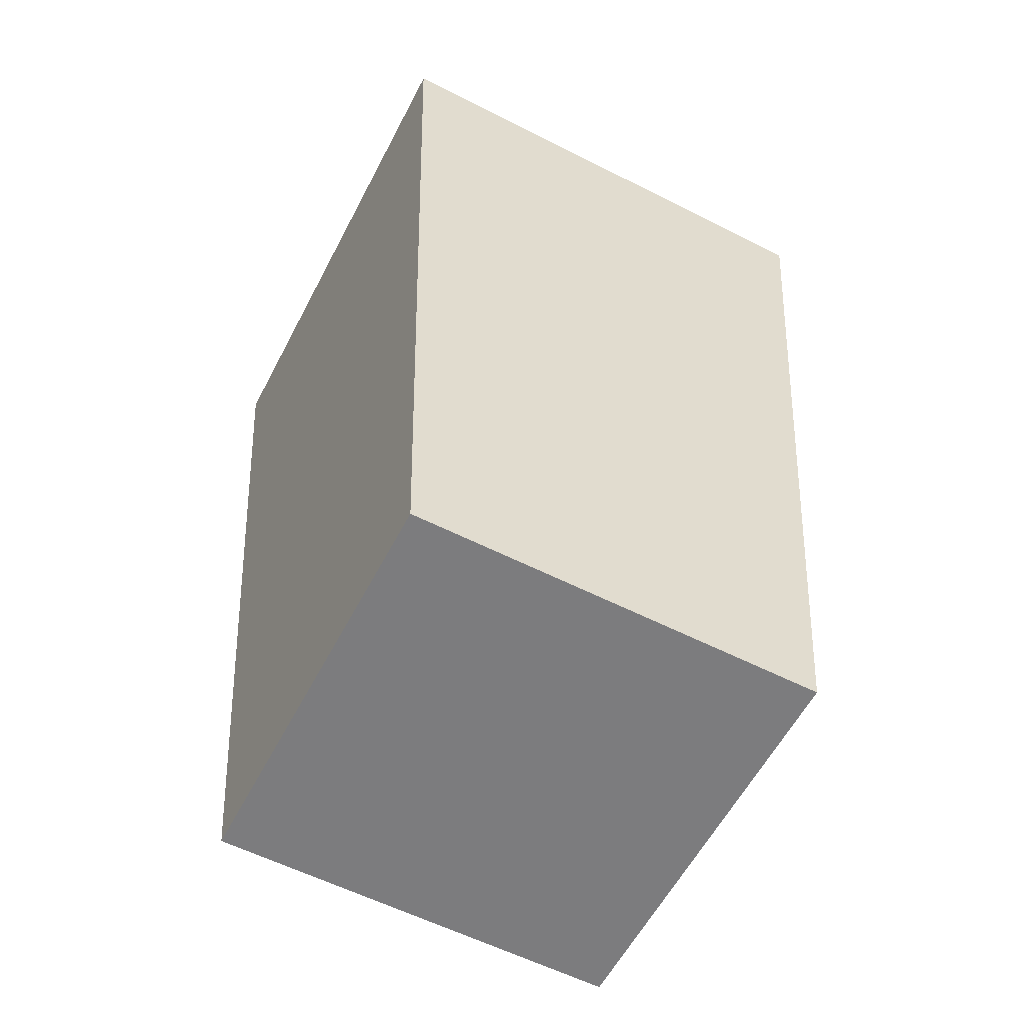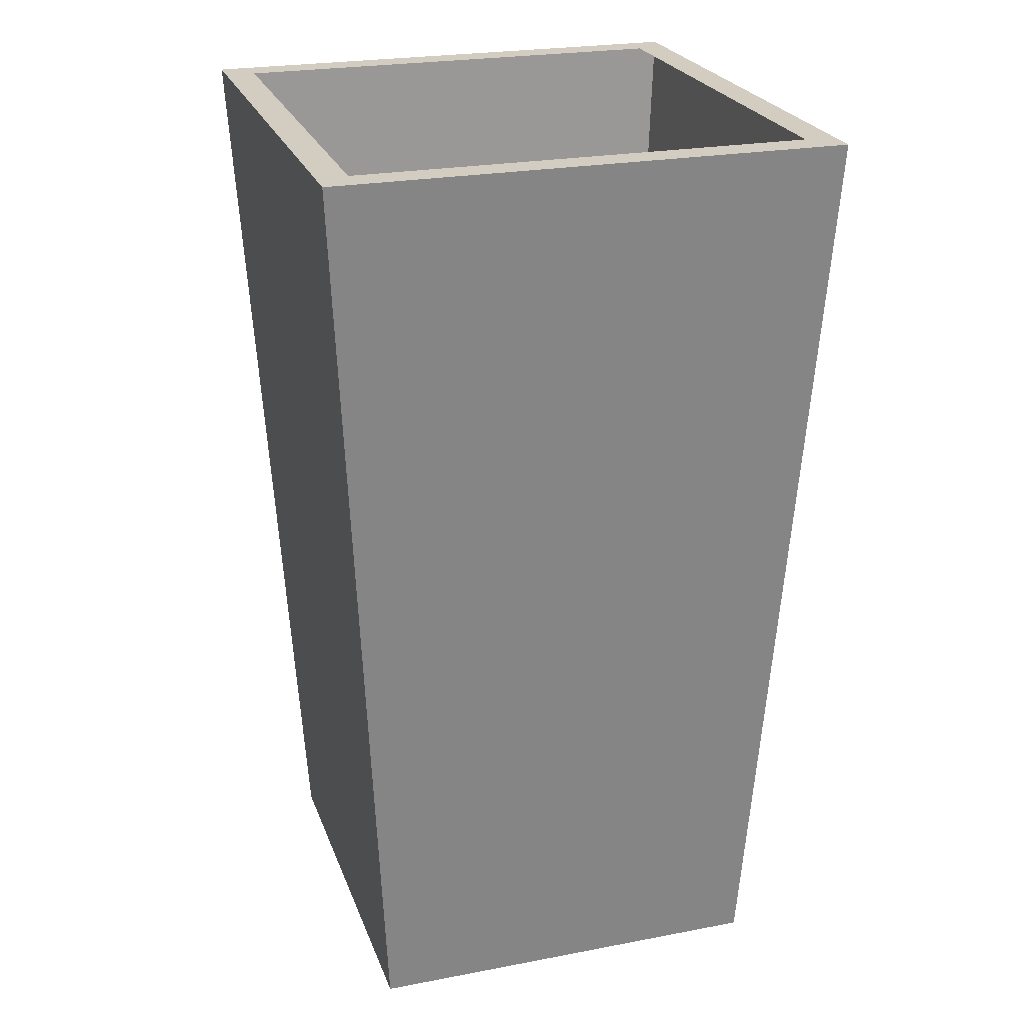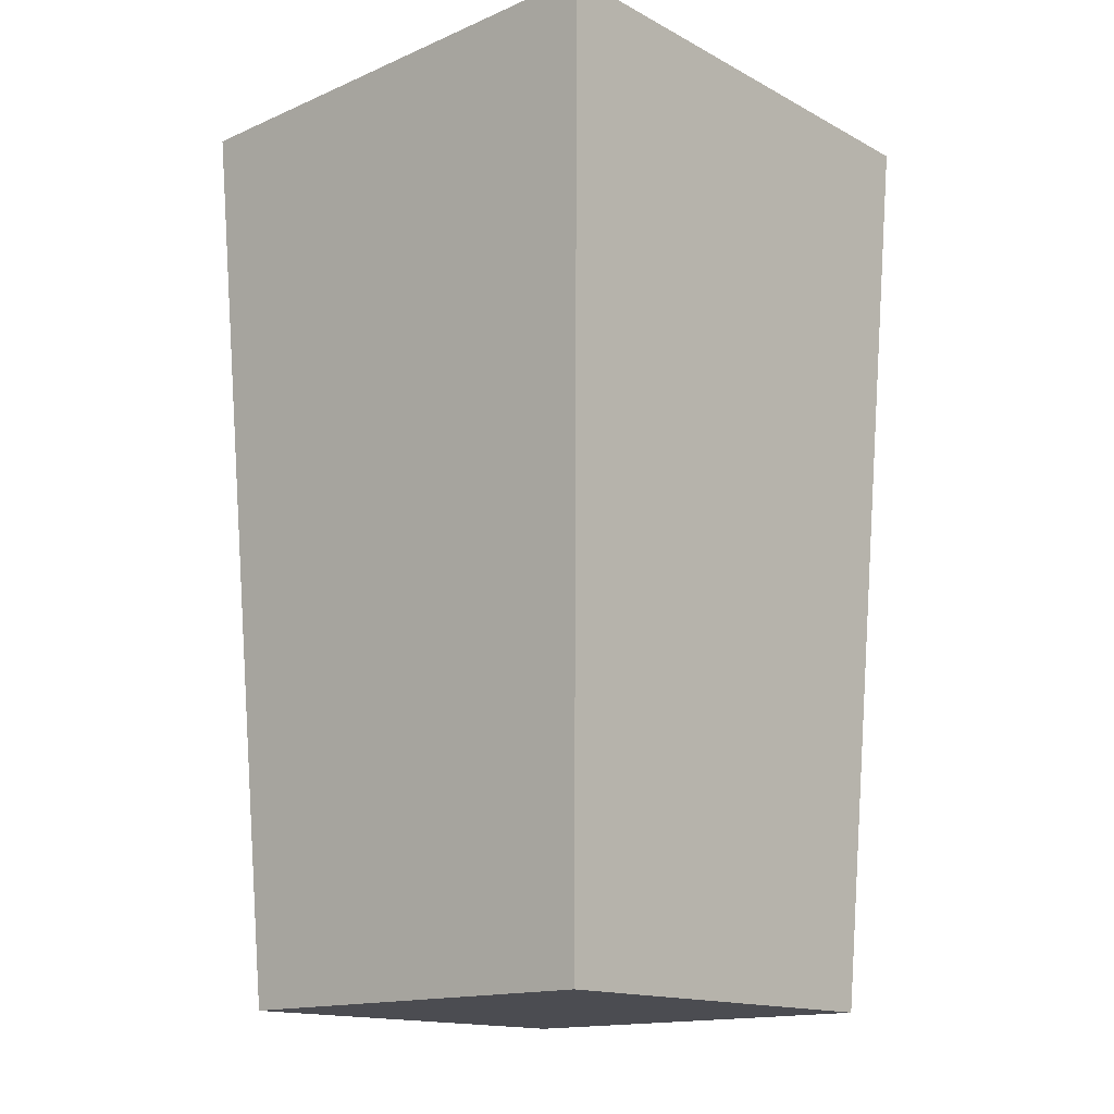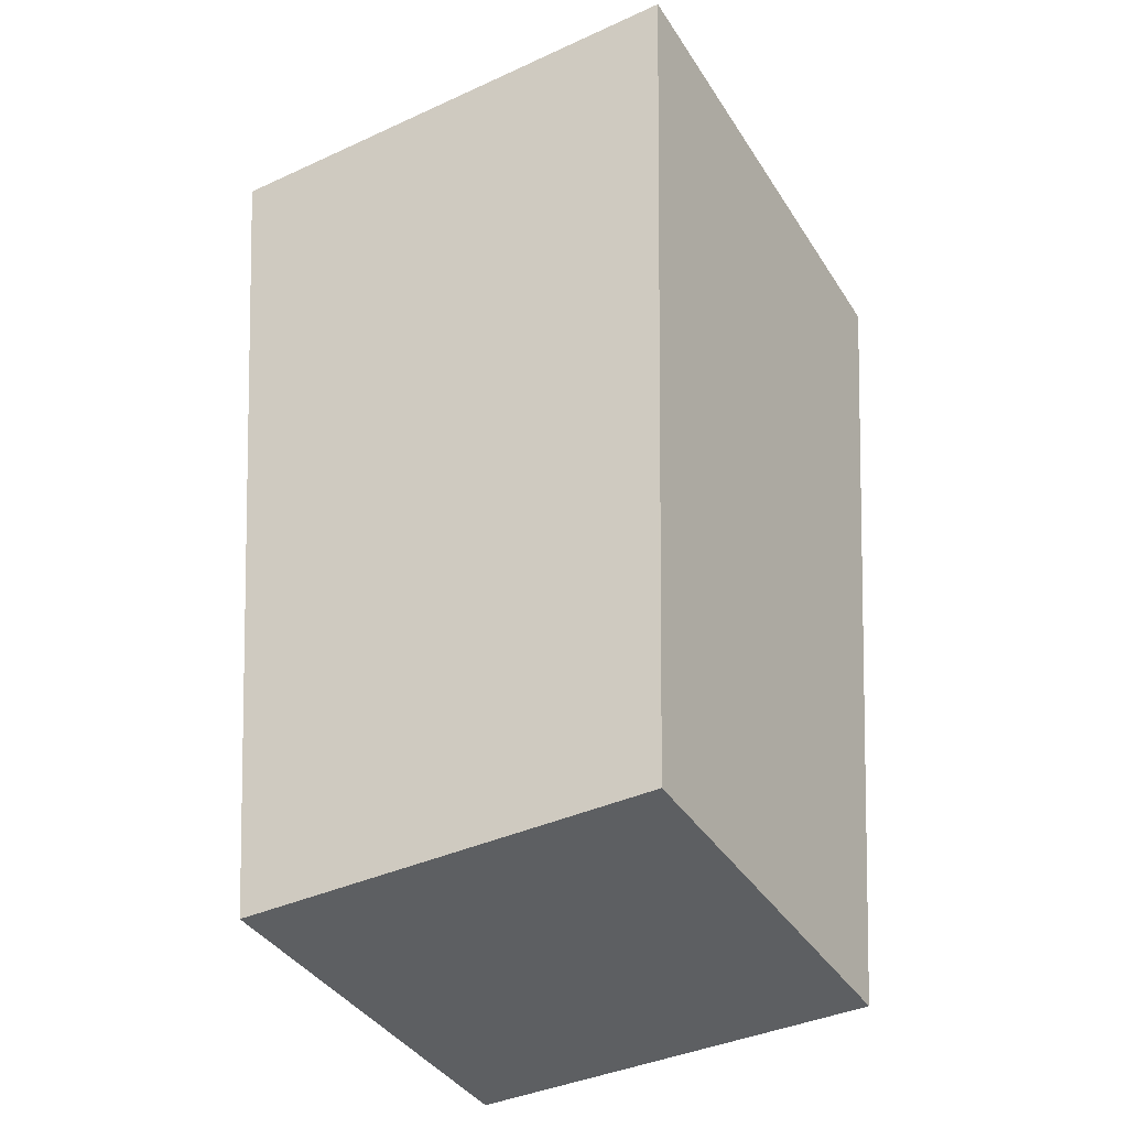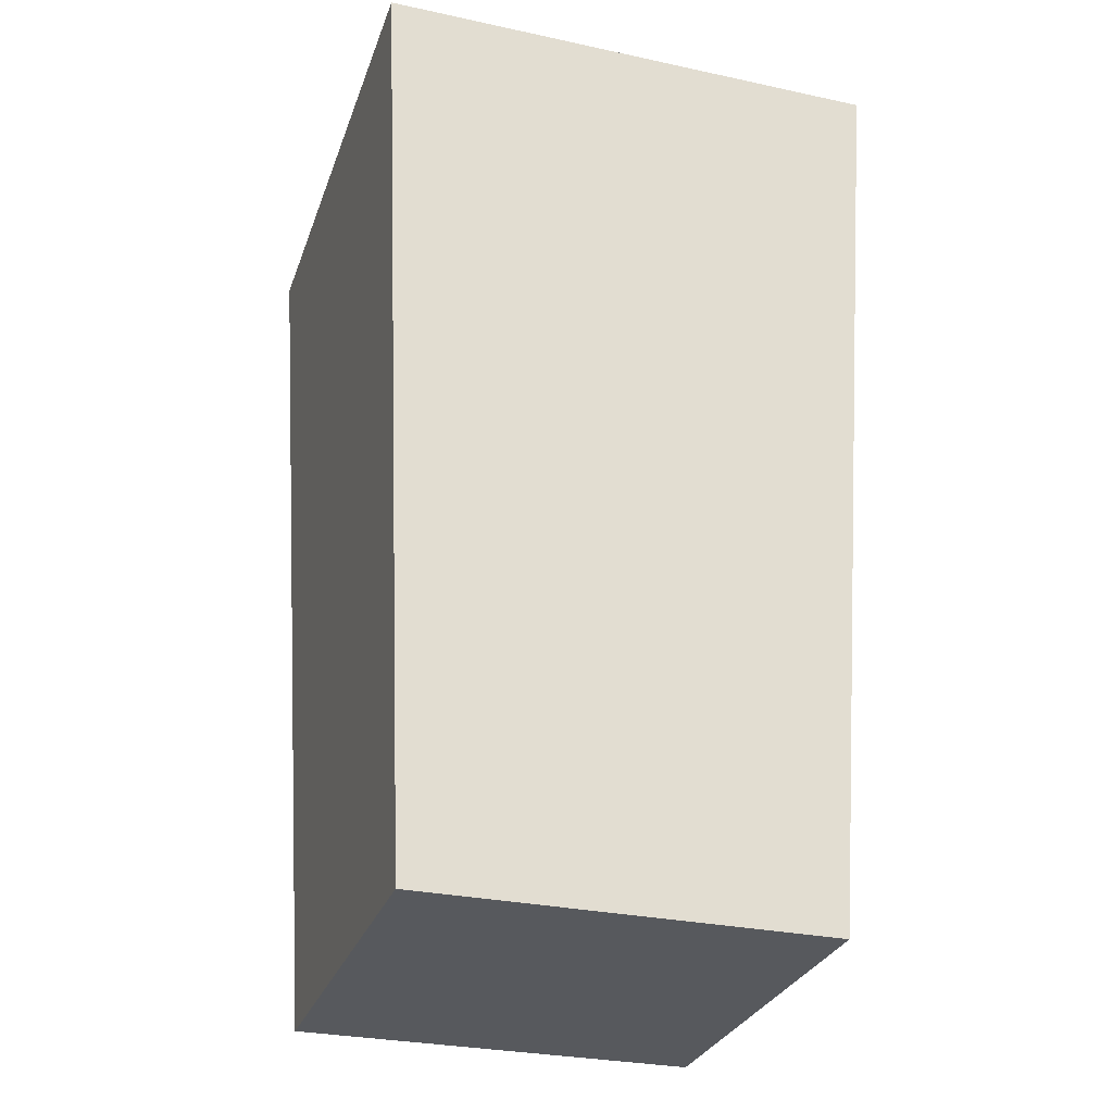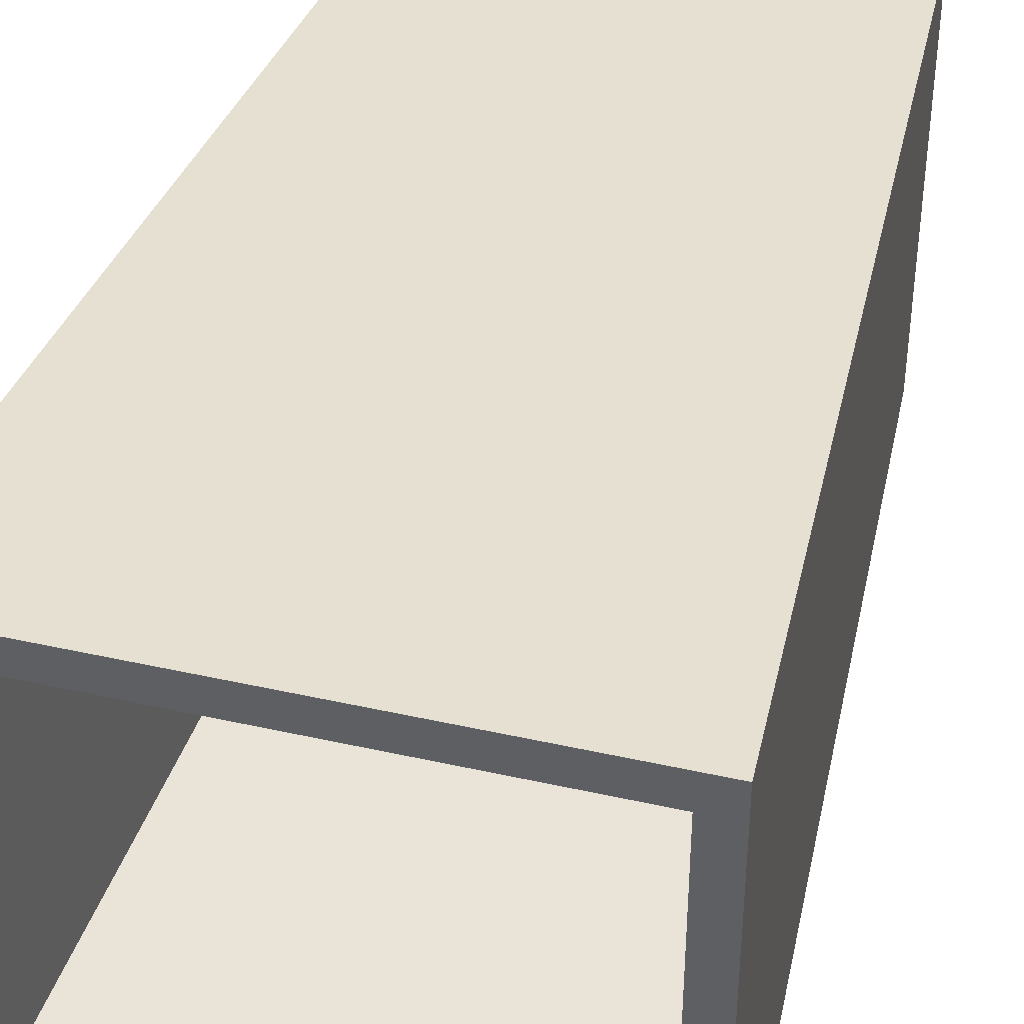
<metadata>
{"format":"obj","ext":"obj","renderer":"f3d","projection":"perspective","resolution":1024,"background":"white","views":[{"elev":-58.9,"azim":62.5,"up":"+Y"},{"elev":24.4,"azim":-17.4,"up":"+Y"},{"elev":-15.4,"azim":132.1,"up":"+Y"},{"elev":-39.6,"azim":-60.5,"up":"+Y"},{"elev":-29.4,"azim":72.4,"up":"+Y"},{"elev":40.7,"azim":-164.6,"up":"+Z"}]}
</metadata>
<code>
v -0.1516 -0.4493 0.1998
v 0.2416 0.337 0.2434
v -0.1952 0.337 0.2434
v 0.1979 -0.4493 0.1998
v -0.1692 0.337 0.2174
v -0.1516 -0.4493 -0.1497
v 0.2416 0.337 -0.1934
v 0.2155 0.337 0.2174
v -0.1692 0.337 -0.1673
v -0.1952 0.337 -0.1934
v -0.1391 -0.4493 -0.1497
v 0.1979 -0.4493 -0.1497
v 0.2155 0.337 -0.1673
v -0.1391 -0.4493 -0.1505
g mesh1_mesh1-geometry
f 1 2 3
f 2 1 4
f 3 2 1
f 4 1 2
f 5 2 3
f 3 2 5
f 3 6 1
f 1 6 3
f 6 4 1
f 1 4 6
f 4 7 2
f 2 7 4
f 2 5 8
f 8 5 2
f 3 9 5
f 5 9 3
f 6 3 10
f 10 3 6
f 11 4 6
f 6 4 11
f 7 4 12
f 12 4 7
f 2 13 7
f 7 13 2
f 13 2 8
f 8 2 13
f 9 3 10
f 10 3 9
f 7 6 10
f 10 6 7
f 4 11 12
f 12 11 4
f 6 7 11
f 11 7 6
f 11 7 12
f 12 7 11
f 13 10 7
f 7 10 13
f 10 13 9
f 9 13 10
g mesh2_mesh2-geometry
l 14 11
l 14 6

</code>
